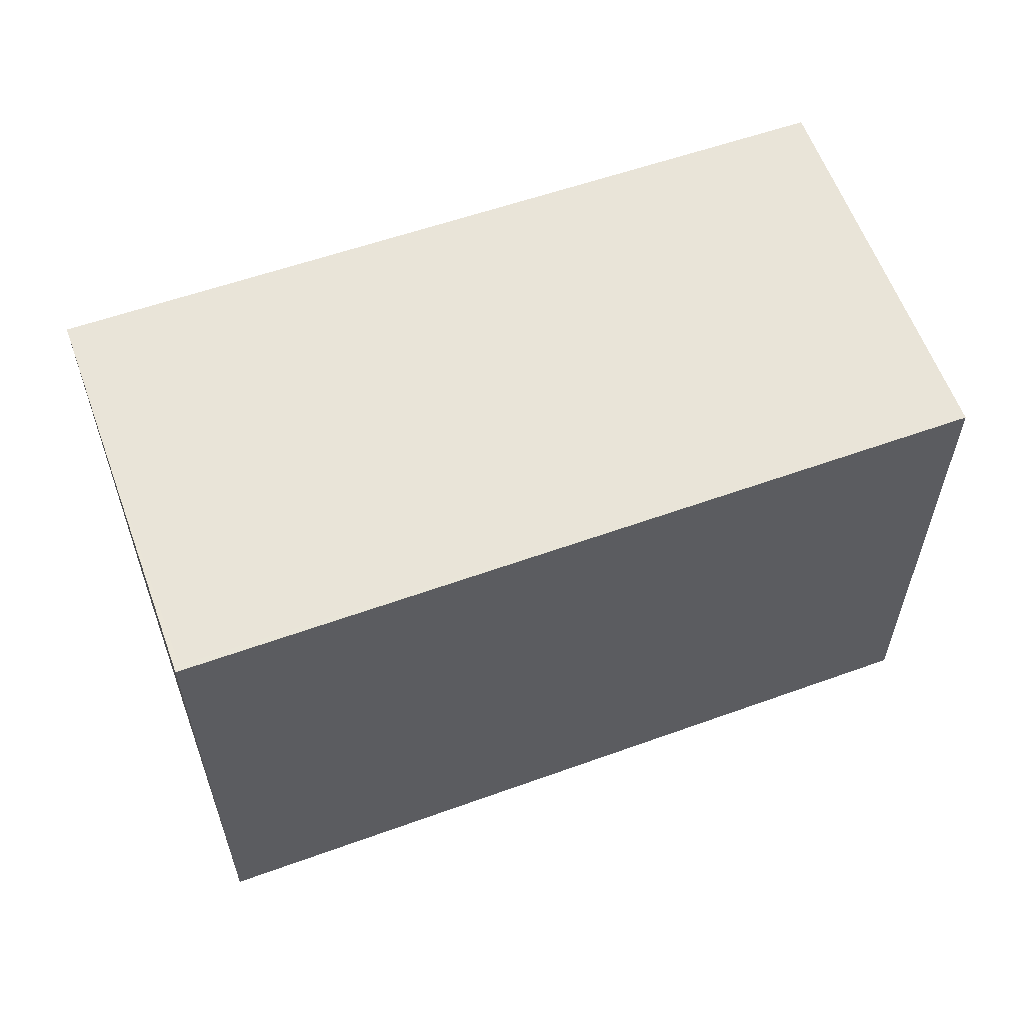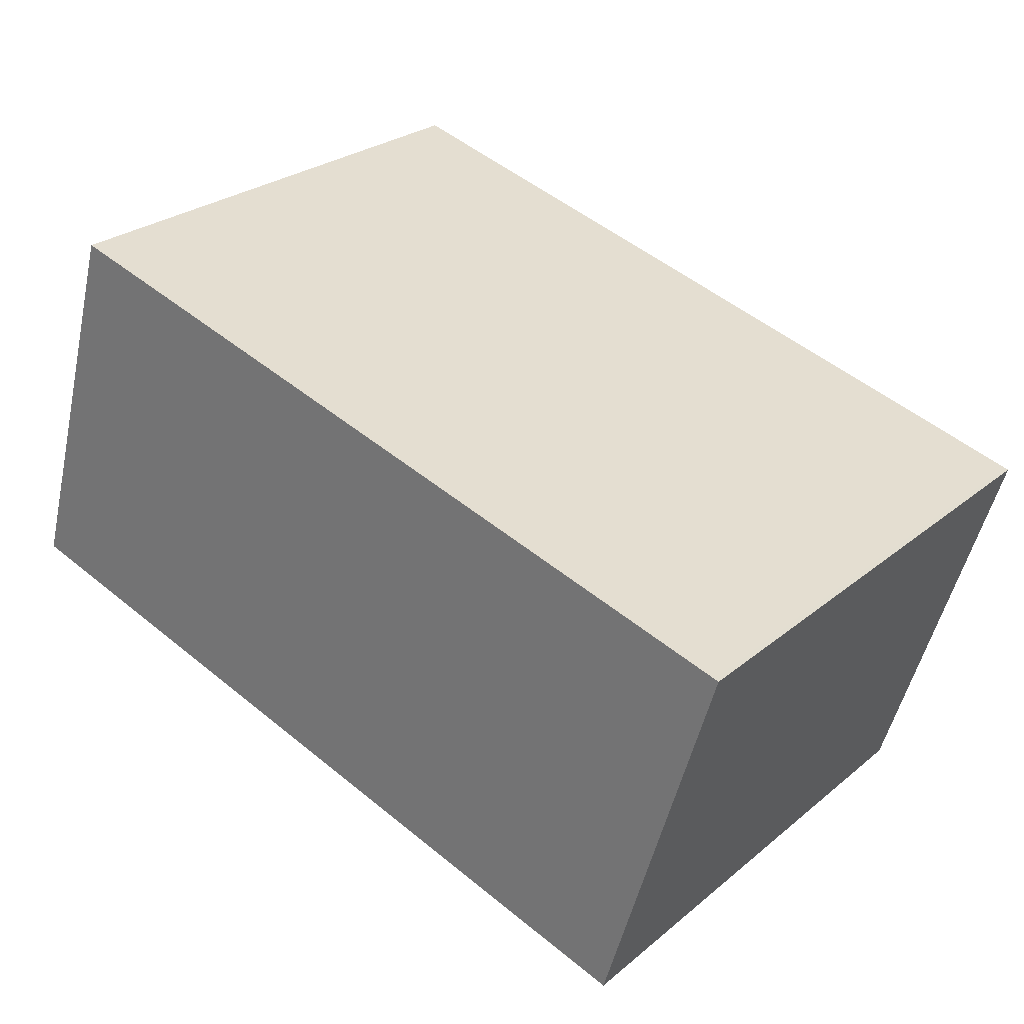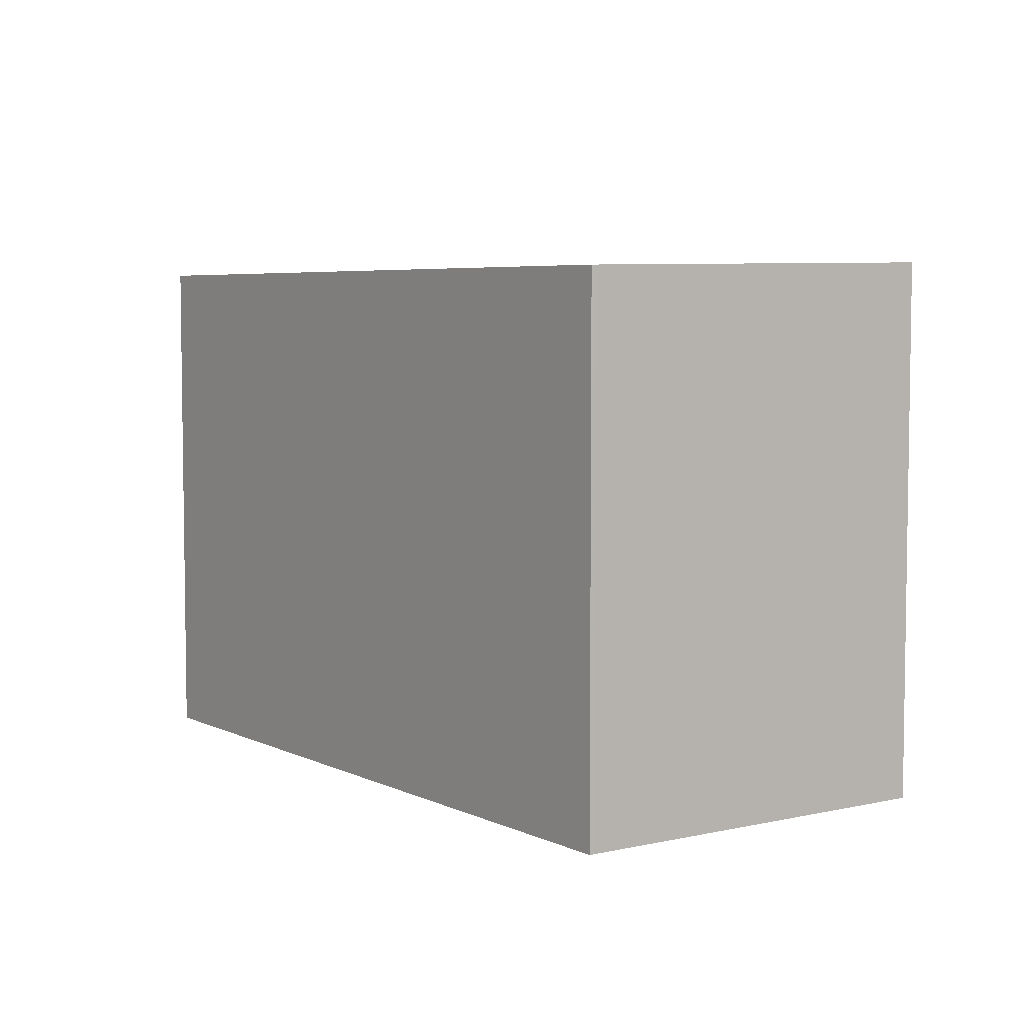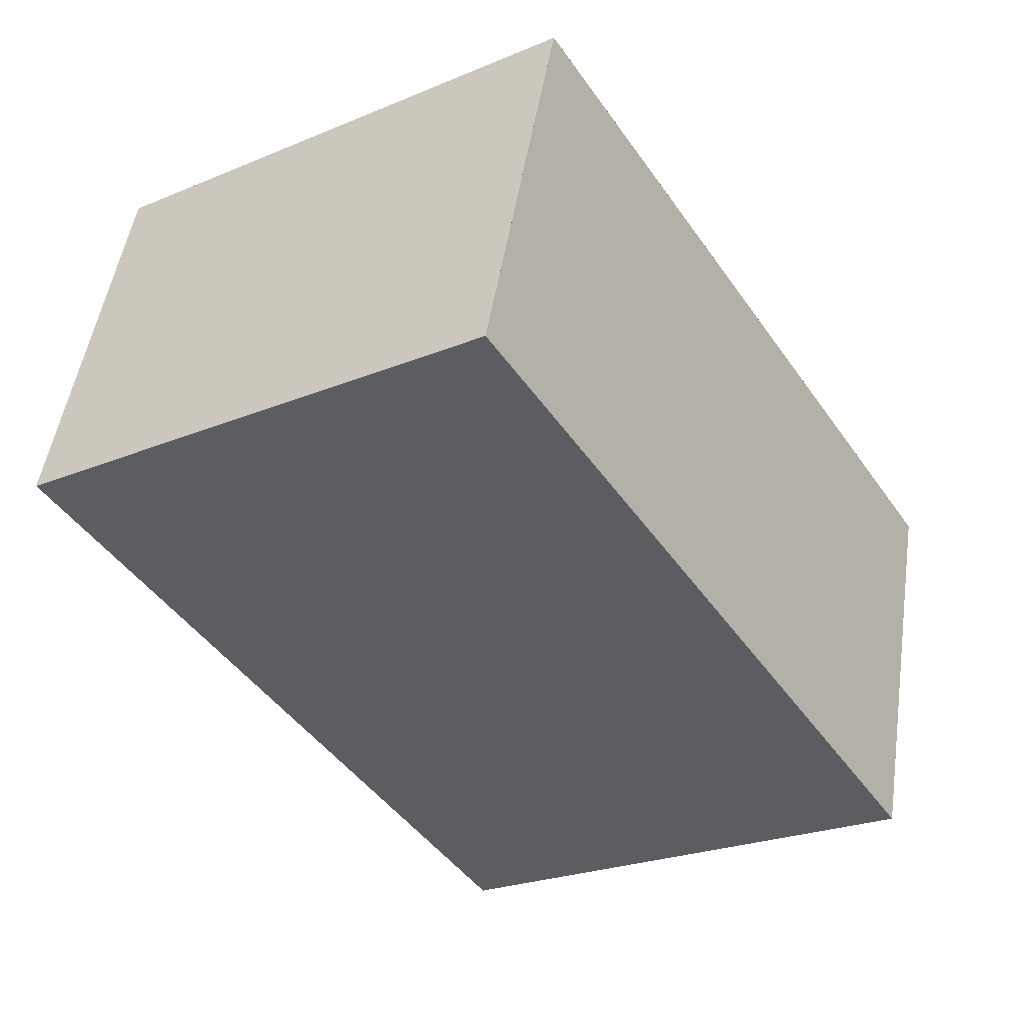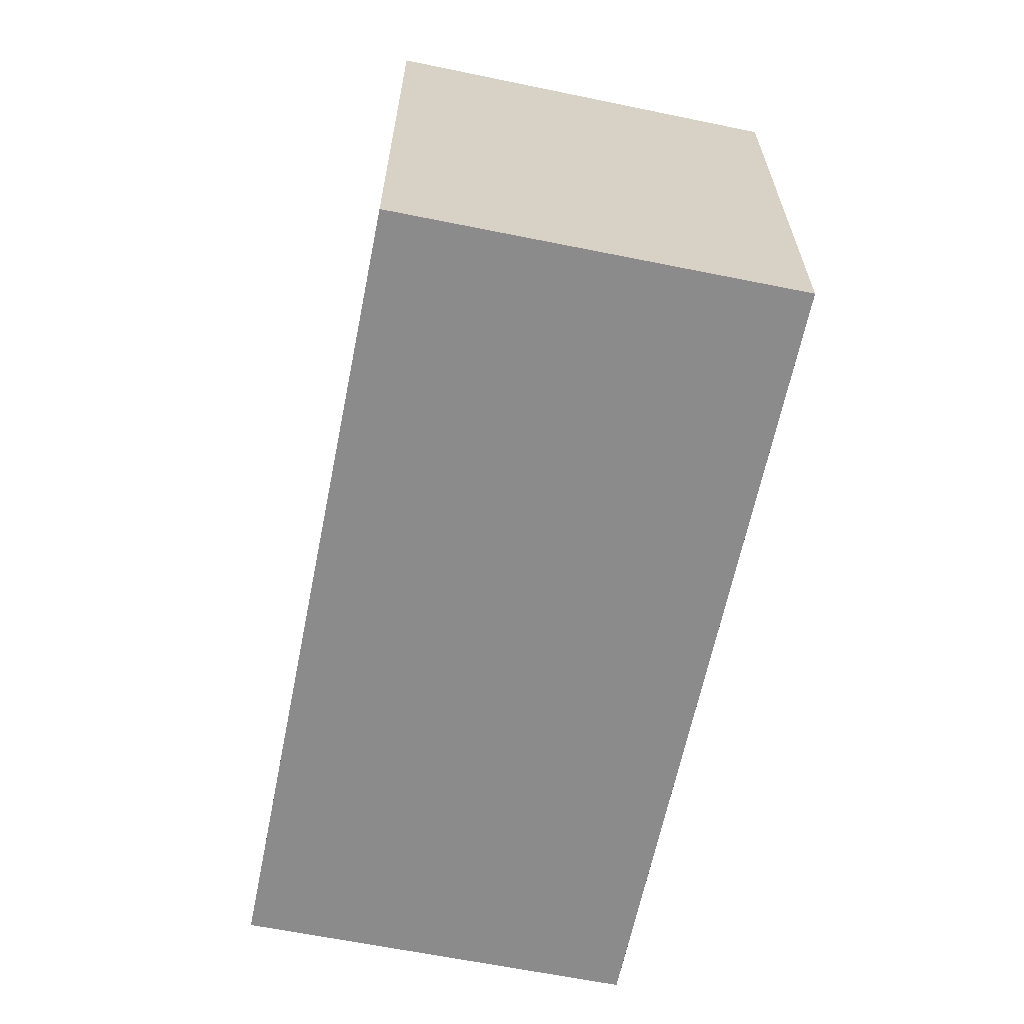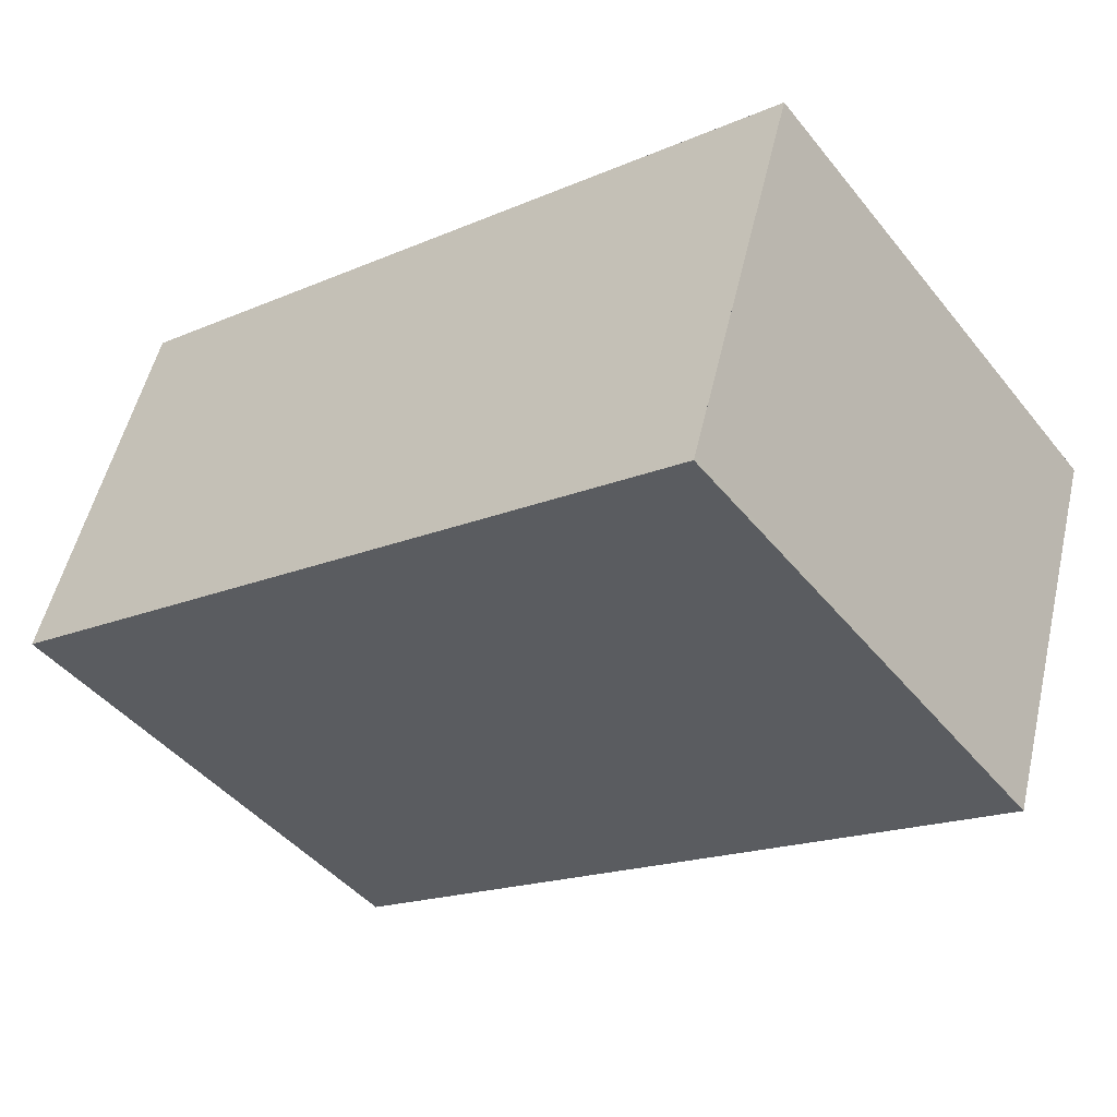
<metadata>
{"format":"obj","ext":"obj","renderer":"f3d","projection":"perspective","resolution":1024,"background":"white","views":[{"elev":59.3,"azim":-3.7,"up":"+Z"},{"elev":26.7,"azim":-141.5,"up":"+Y"},{"elev":5.3,"azim":71.4,"up":"+Z"},{"elev":-24.8,"azim":123.9,"up":"+Y"},{"elev":-64.0,"azim":-85.1,"up":"+Z"},{"elev":-45.1,"azim":-143.7,"up":"+Y"}]}
</metadata>
<code>
v -1835 -2628 2.667
v -1836 -2626 2.706
v -1832 -2625 2.693
v -1831 -2627 2.654
v -1835 -2628 2.668
v -1831 -2627 2.655
v -1832 -2625 2.693
v -1831 -2627 2.655
v -1831 -2627 2.655
v -1832 -2625 2.692
v -1832 -2625 2.692
v -1836 -2626 2.704
v -1836 -2626 2.706
v -1836 -2626 2.704
v -1835 -2628 2.668
v -1835 -2628 2.667
v -1835 -2628 2.668
v -1835 -2628 2.667
v -1835 -2628 0
v -1835 -2628 0
v -1836 -2626 2.706
v -1836 -2626 2.706
v -1836 -2626 0
v -1836 -2626 0
v -1832 -2625 2.692
v -1832 -2625 2.693
v -1832 -2625 0
v -1832 -2625 0
v -1831 -2627 2.655
v -1831 -2627 2.654
v -1831 -2627 0
v -1831 -2627 4.441e-16
v -1836 -2626 2.704
v -1835 -2628 2.668
v -1835 -2628 0
v -1836 -2626 -4.441e-16
v -1831 -2627 2.654
v -1831 -2627 2.655
v -1831 -2627 0
v -1831 -2627 0
v -1832 -2625 2.693
v -1832 -2625 2.693
v -1832 -2625 4.441e-16
v -1832 -2625 0
v -1835 -2628 2.667
v -1831 -2627 2.655
v -1831 -2627 4.441e-16
v -1835 -2628 0
v -1831 -2627 2.655
v -1832 -2625 2.692
v -1832 -2625 0
v -1831 -2627 0
v -1836 -2626 2.706
v -1836 -2626 2.704
v -1836 -2626 -4.441e-16
v -1836 -2626 0
v -1832 -2625 2.693
v -1836 -2626 2.706
v -1836 -2626 0
v -1832 -2625 4.441e-16
v -1835 -2628 2.667
v -1835 -2628 2.667
v -1835 -2628 0
v -1835 -2628 0
v -1835 -2628 0
v -1836 -2626 0
v -1832 -2625 0
v -1831 -2627 0
f 16 1 5 15
f 15 5 12 14
f 11 6 8 10
f 8 6 4 9
f 10 7 3 11
f 14 12 2 13
f 13 7 10 14
f 14 10 8 15
f 15 8 9 16
f 18 19 20 17
f 22 23 24 21
f 26 27 28 25
f 30 31 32 29
f 34 35 36 33
f 38 39 40 37
f 42 43 44 41
f 46 47 48 45
f 50 51 52 49
f 54 55 56 53
f 58 59 60 57
f 62 63 64 61
f 66 67 68 65

</code>
